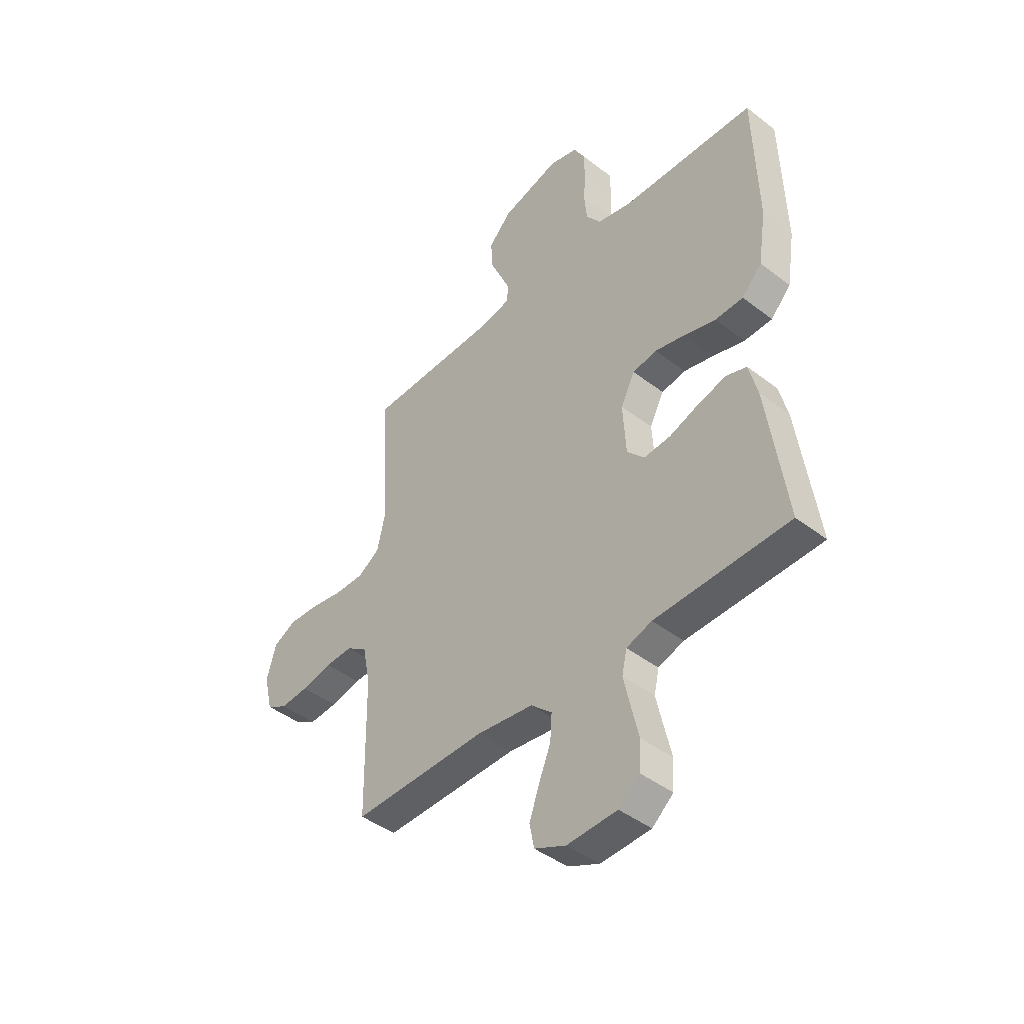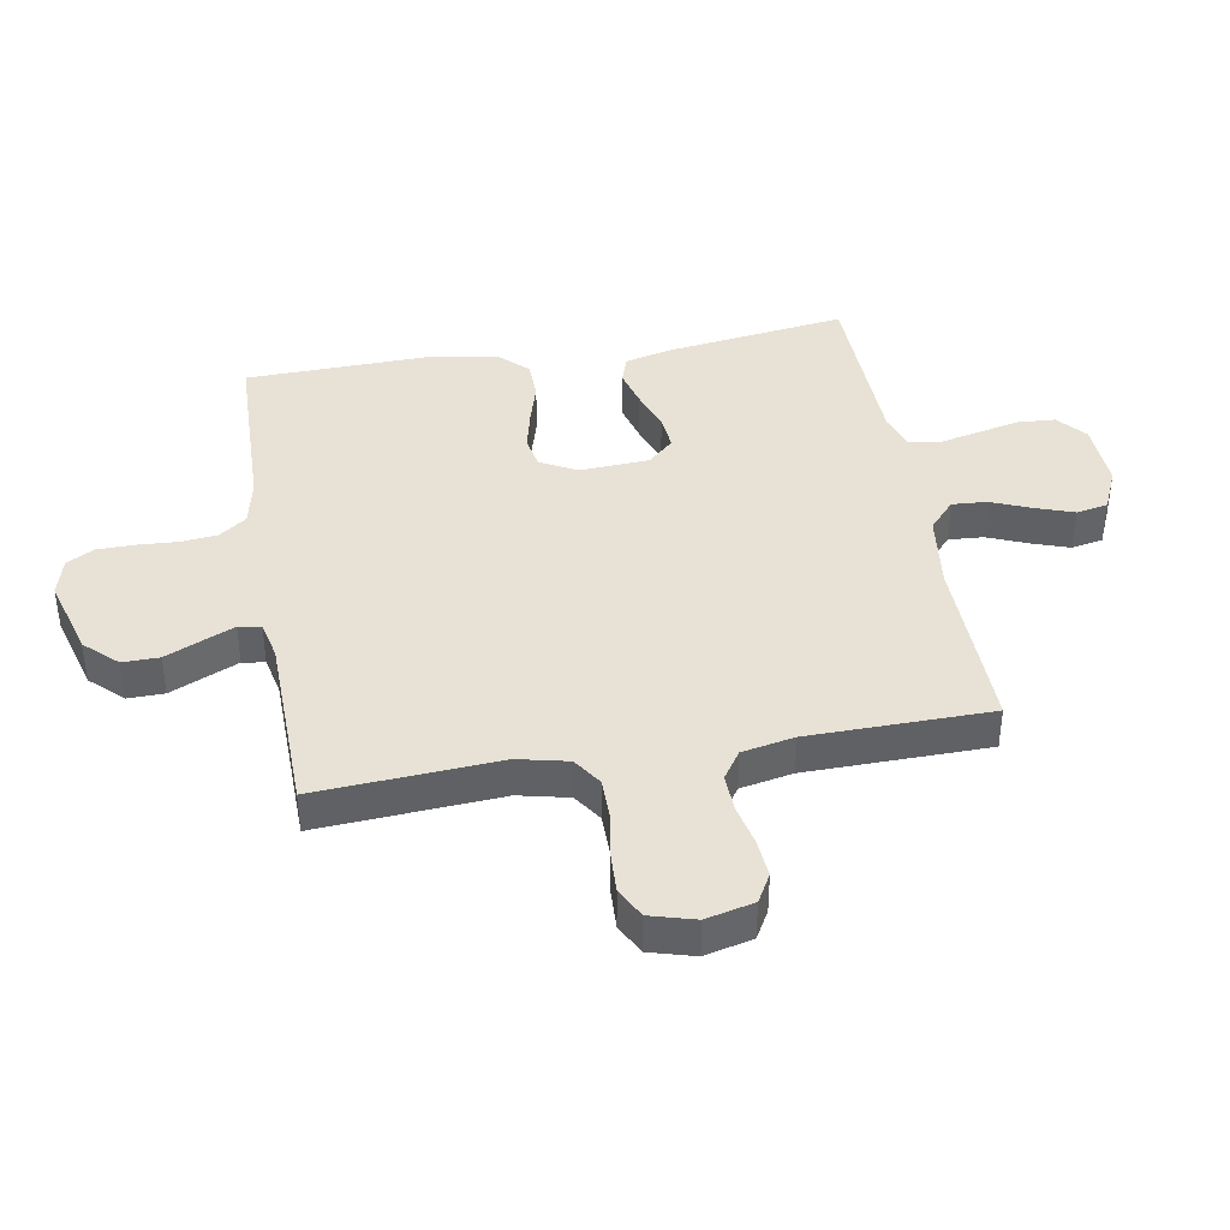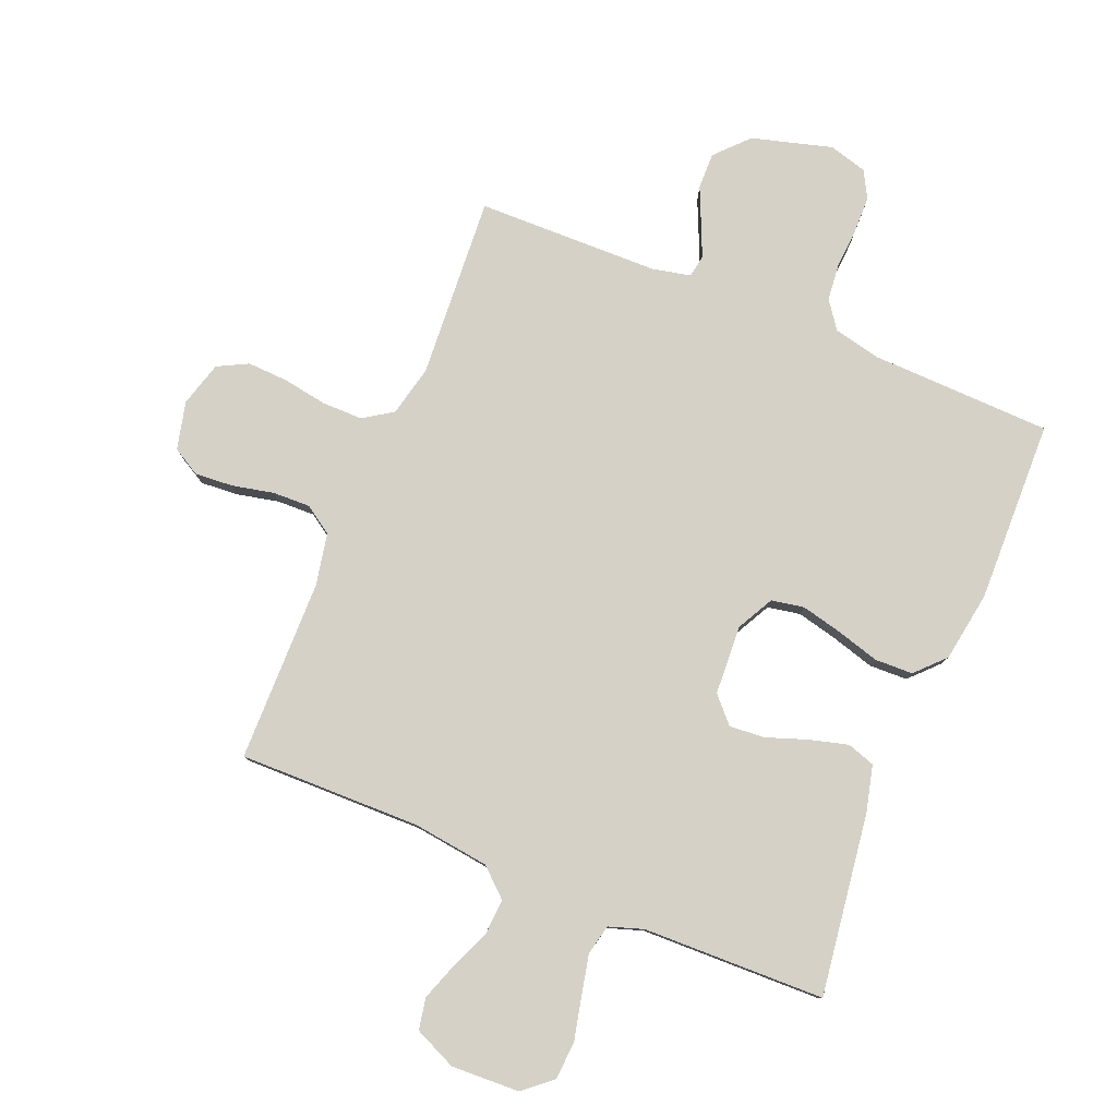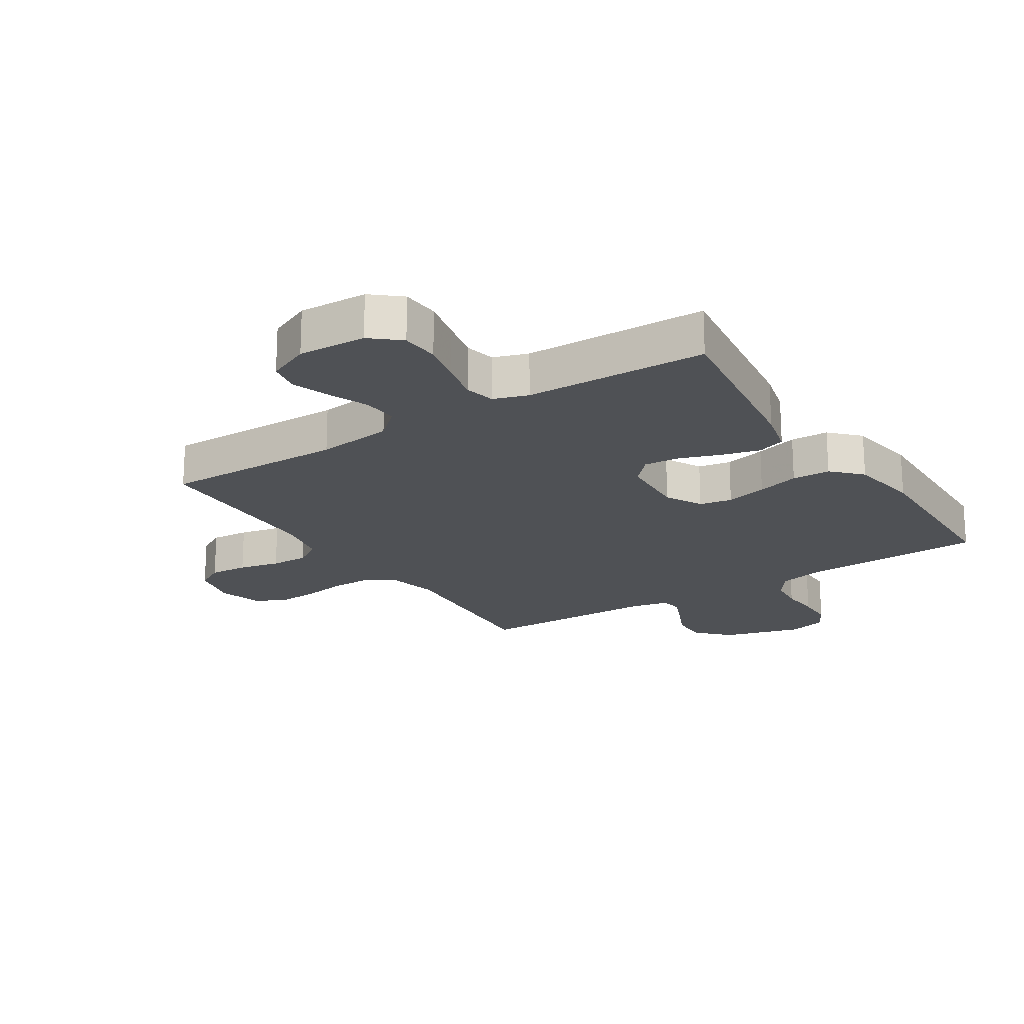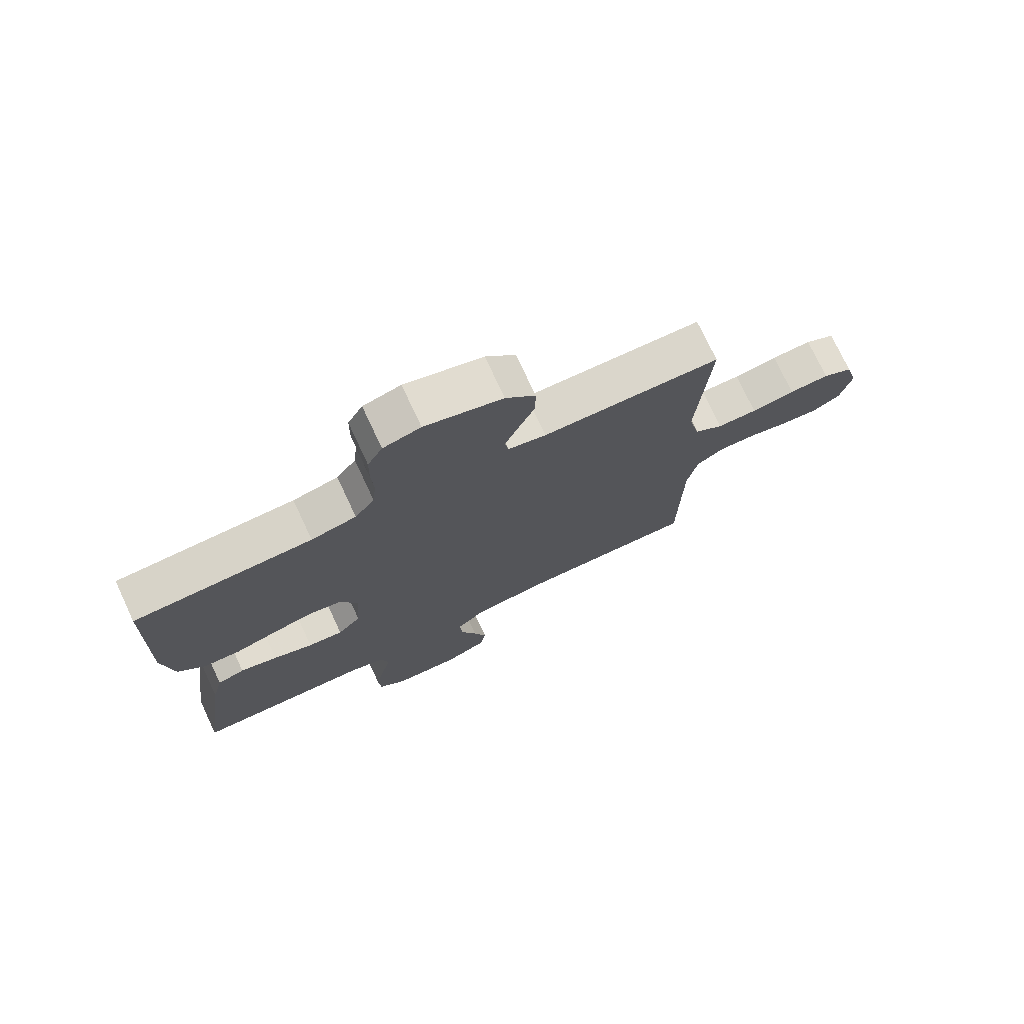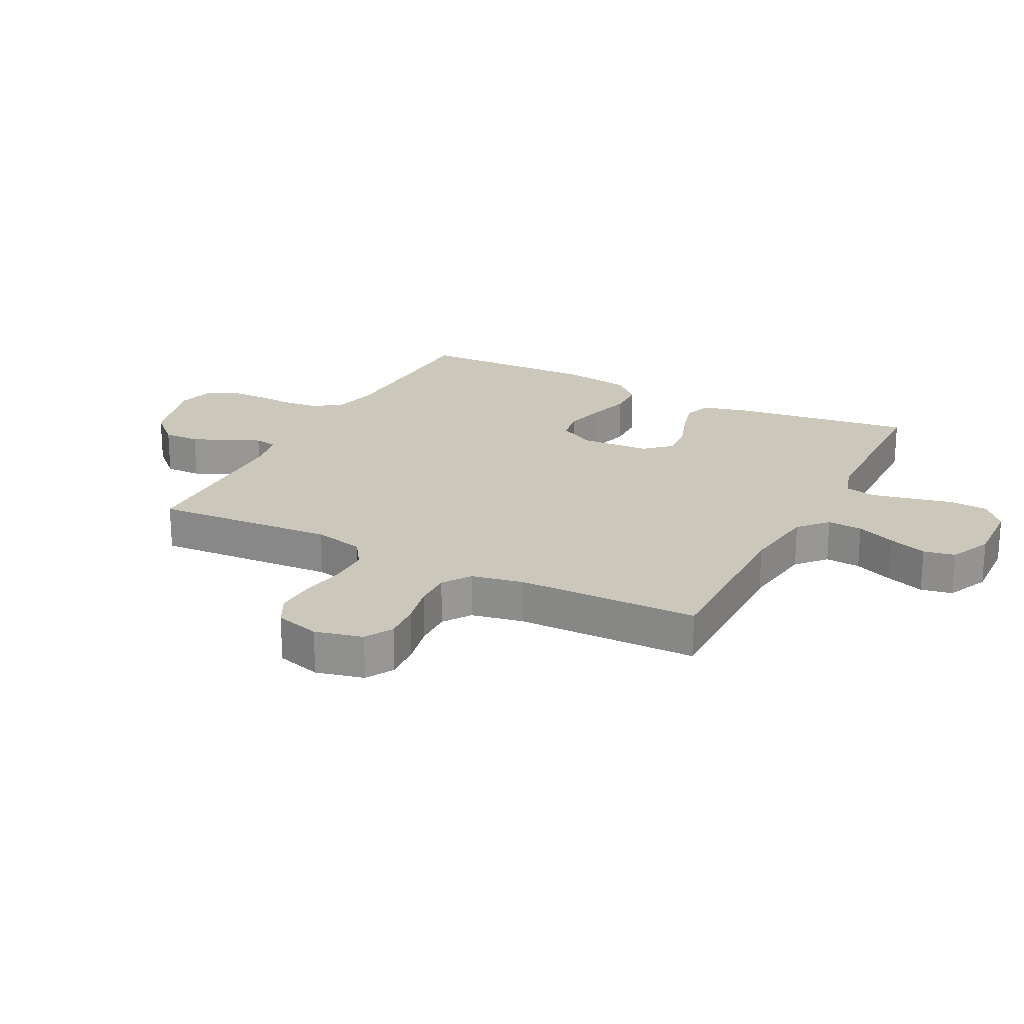
<metadata>
{"format":"obj","ext":"obj","renderer":"f3d","projection":"perspective","resolution":1024,"background":"white","views":[{"elev":-43.6,"azim":-132.2,"up":"+Z"},{"elev":40.2,"azim":80.1,"up":"+Y"},{"elev":79.6,"azim":-157.5,"up":"+Y"},{"elev":-20.0,"azim":-147.2,"up":"+Y"},{"elev":74.7,"azim":-25.1,"up":"+Z"},{"elev":21.6,"azim":117.3,"up":"+Y"}]}
</metadata>
<code>
v 0.5 0.07 0.5
v 0.48 0.07 0.2
v 0.499 0.07 0.117
v 0.547 0.07 0.085
v 0.614 0.07 0.085
v 0.687 0.07 0.097
v 0.754 0.07 0.1
v 0.804 0.07 0.074
v 0.825 0.07 0
v 0.806 0.07 -0.079
v 0.76 0.07 -0.105
v 0.697 0.07 -0.1
v 0.629 0.07 -0.085
v 0.567 0.07 -0.083
v 0.521 0.07 -0.114
v 0.504 0.07 -0.2
v 0.5 0.07 -0.5
v 0.2 0.07 -0.495
v 0.074 0.07 -0.511
v 0.027 0.07 -0.553
v 0.031 0.07 -0.611
v 0.058 0.07 -0.676
v 0.08 0.07 -0.739
v 0.07 0.07 -0.791
v 0 0.07 -0.822
v -0.112 0.07 -0.817
v -0.159 0.07 -0.777
v -0.163 0.07 -0.714
v -0.147 0.07 -0.644
v -0.132 0.07 -0.577
v -0.143 0.07 -0.527
v -0.2 0.07 -0.508
v -0.5 0.07 -0.5
v -0.458 0.07 -0.2
v -0.439 0.07 -0.125
v -0.393 0.07 -0.11
v -0.33 0.07 -0.127
v -0.263 0.07 -0.151
v -0.204 0.07 -0.156
v -0.165 0.07 -0.114
v -0.158 0.07 0
v -0.19 0.07 0.061
v -0.244 0.07 0.071
v -0.312 0.07 0.055
v -0.382 0.07 0.035
v -0.445 0.07 0.037
v -0.49 0.07 0.084
v -0.508 0.07 0.2
v -0.5 0.07 0.5
v -0.2 0.07 0.508
v -0.124 0.07 0.525
v -0.091 0.07 0.57
v -0.085 0.07 0.63
v -0.089 0.07 0.696
v -0.088 0.07 0.757
v -0.063 0.07 0.802
v 0 0.07 0.819
v 0.131 0.07 0.782
v 0.181 0.07 0.729
v 0.18 0.07 0.669
v 0.153 0.07 0.609
v 0.13 0.07 0.557
v 0.136 0.07 0.52
v 0.2 0.07 0.506
v 0.5 0 0.5
v 0.48 0 0.2
v 0.499 0 0.117
v 0.547 0 0.085
v 0.614 0 0.085
v 0.687 0 0.097
v 0.754 0 0.1
v 0.804 0 0.074
v 0.825 0 0
v 0.806 0 -0.079
v 0.76 0 -0.105
v 0.697 0 -0.1
v 0.629 0 -0.085
v 0.567 0 -0.083
v 0.521 0 -0.114
v 0.504 0 -0.2
v 0.5 0 -0.5
v 0.2 0 -0.495
v 0.074 0 -0.511
v 0.027 0 -0.553
v 0.031 0 -0.611
v 0.058 0 -0.676
v 0.08 0 -0.739
v 0.07 0 -0.791
v 0 0 -0.822
v -0.112 0 -0.817
v -0.159 0 -0.777
v -0.163 0 -0.714
v -0.147 0 -0.644
v -0.132 0 -0.577
v -0.143 0 -0.527
v -0.2 0 -0.508
v -0.5 0 -0.5
v -0.458 0 -0.2
v -0.439 0 -0.125
v -0.393 0 -0.11
v -0.33 0 -0.127
v -0.263 0 -0.151
v -0.204 0 -0.156
v -0.165 0 -0.114
v -0.158 0 0
v -0.19 0 0.061
v -0.244 0 0.071
v -0.312 0 0.055
v -0.382 0 0.035
v -0.445 0 0.037
v -0.49 0 0.084
v -0.508 0 0.2
v -0.5 0 0.5
v -0.2 0 0.508
v -0.124 0 0.525
v -0.091 0 0.57
v -0.085 0 0.63
v -0.089 0 0.696
v -0.088 0 0.757
v -0.063 0 0.802
v 0 0 0.819
v 0.131 0 0.782
v 0.181 0 0.729
v 0.18 0 0.669
v 0.153 0 0.609
v 0.13 0 0.557
v 0.136 0 0.52
v 0.2 0 0.506
f 58 59 60 61
f 58 61 62
f 57 58 62
f 56 57 62 63
f 53 54 55 56
f 52 53 56 63
f 47 48 49 50
f 47 50 51
f 44 45 46 47
f 43 44 47 51
f 42 43 51 52
f 35 36 37 38
f 33 34 35 38
f 32 33 38 39
f 31 32 39 40
f 26 27 28 29
f 26 29 30
f 25 26 30
f 21 22 23 24
f 21 24 25 30
f 16 17 18
f 15 16 18 19
f 10 11 12 13
f 10 13 14
f 9 10 14
f 8 9 14
f 5 6 7 8
f 4 5 8 14
f 3 4 14 15
f 64 1 2
f 63 64 2 3
f 41 42 52 63
f 20 21 30 31
f 19 20 31 40
f 19 40 41 63
f 3 15 19 63
f 125 124 123 122
f 126 125 122
f 126 122 121
f 127 126 121 120
f 120 119 118 117
f 127 120 117 116
f 114 113 112 111
f 115 114 111
f 111 110 109 108
f 115 111 108 107
f 116 115 107 106
f 102 101 100 99
f 102 99 98 97
f 103 102 97 96
f 104 103 96 95
f 93 92 91 90
f 94 93 90
f 94 90 89
f 88 87 86 85
f 94 89 88 85
f 82 81 80
f 83 82 80 79
f 77 76 75 74
f 78 77 74
f 78 74 73
f 78 73 72
f 72 71 70 69
f 78 72 69 68
f 79 78 68 67
f 66 65 128
f 67 66 128 127
f 127 116 106 105
f 95 94 85 84
f 104 95 84 83
f 127 105 104 83
f 127 83 79 67
f 1 65 66 2
f 2 66 67 3
f 3 67 68 4
f 4 68 69 5
f 5 69 70 6
f 6 70 71 7
f 7 71 72 8
f 8 72 73 9
f 9 73 74 10
f 10 74 75 11
f 11 75 76 12
f 12 76 77 13
f 13 77 78 14
f 14 78 79 15
f 15 79 80 16
f 16 80 81 17
f 17 81 82 18
f 18 82 83 19
f 19 83 84 20
f 20 84 85 21
f 21 85 86 22
f 22 86 87 23
f 23 87 88 24
f 24 88 89 25
f 25 89 90 26
f 26 90 91 27
f 27 91 92 28
f 28 92 93 29
f 29 93 94 30
f 30 94 95 31
f 31 95 96 32
f 32 96 97 33
f 33 97 98 34
f 34 98 99 35
f 35 99 100 36
f 36 100 101 37
f 37 101 102 38
f 38 102 103 39
f 39 103 104 40
f 40 104 105 41
f 41 105 106 42
f 42 106 107 43
f 43 107 108 44
f 44 108 109 45
f 45 109 110 46
f 46 110 111 47
f 47 111 112 48
f 48 112 113 49
f 49 113 114 50
f 50 114 115 51
f 51 115 116 52
f 52 116 117 53
f 53 117 118 54
f 54 118 119 55
f 55 119 120 56
f 56 120 121 57
f 57 121 122 58
f 58 122 123 59
f 59 123 124 60
f 60 124 125 61
f 61 125 126 62
f 62 126 127 63
f 63 127 128 64
f 64 128 65 1

</code>
